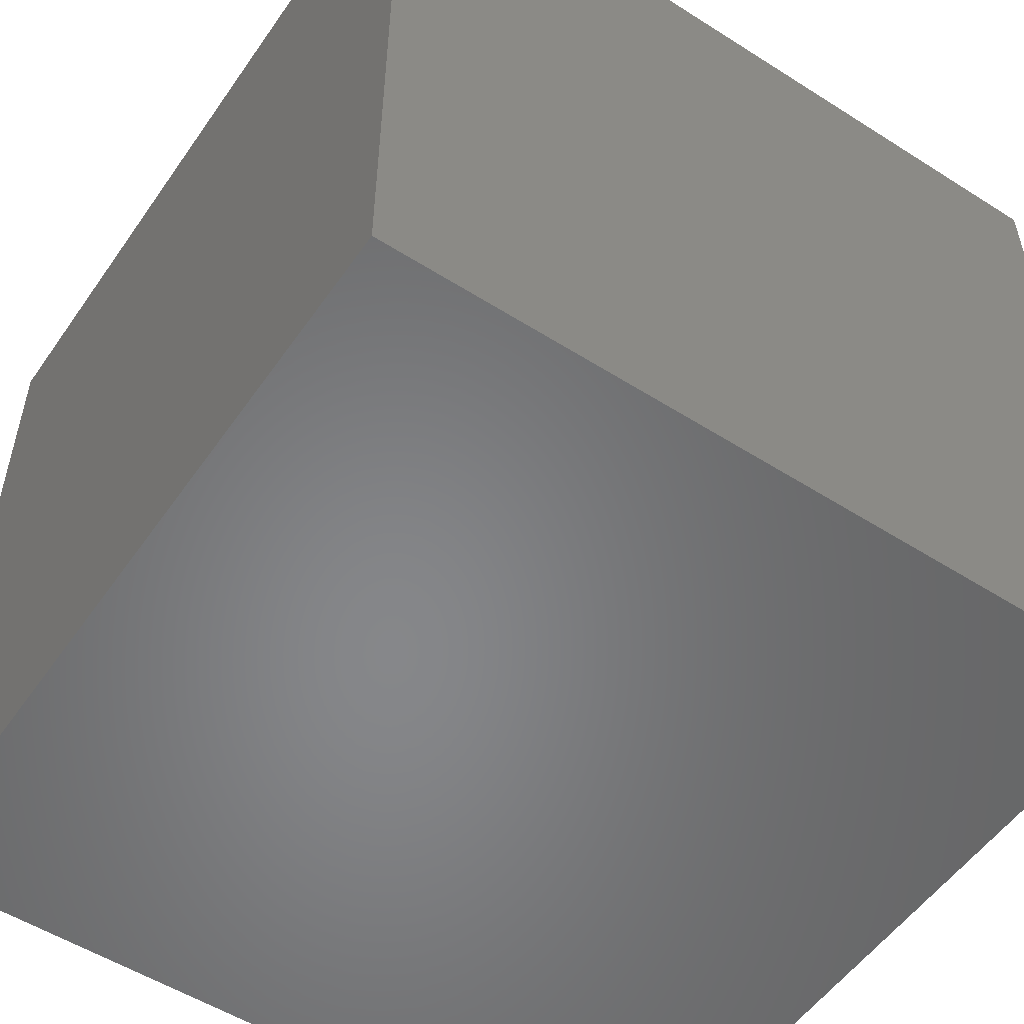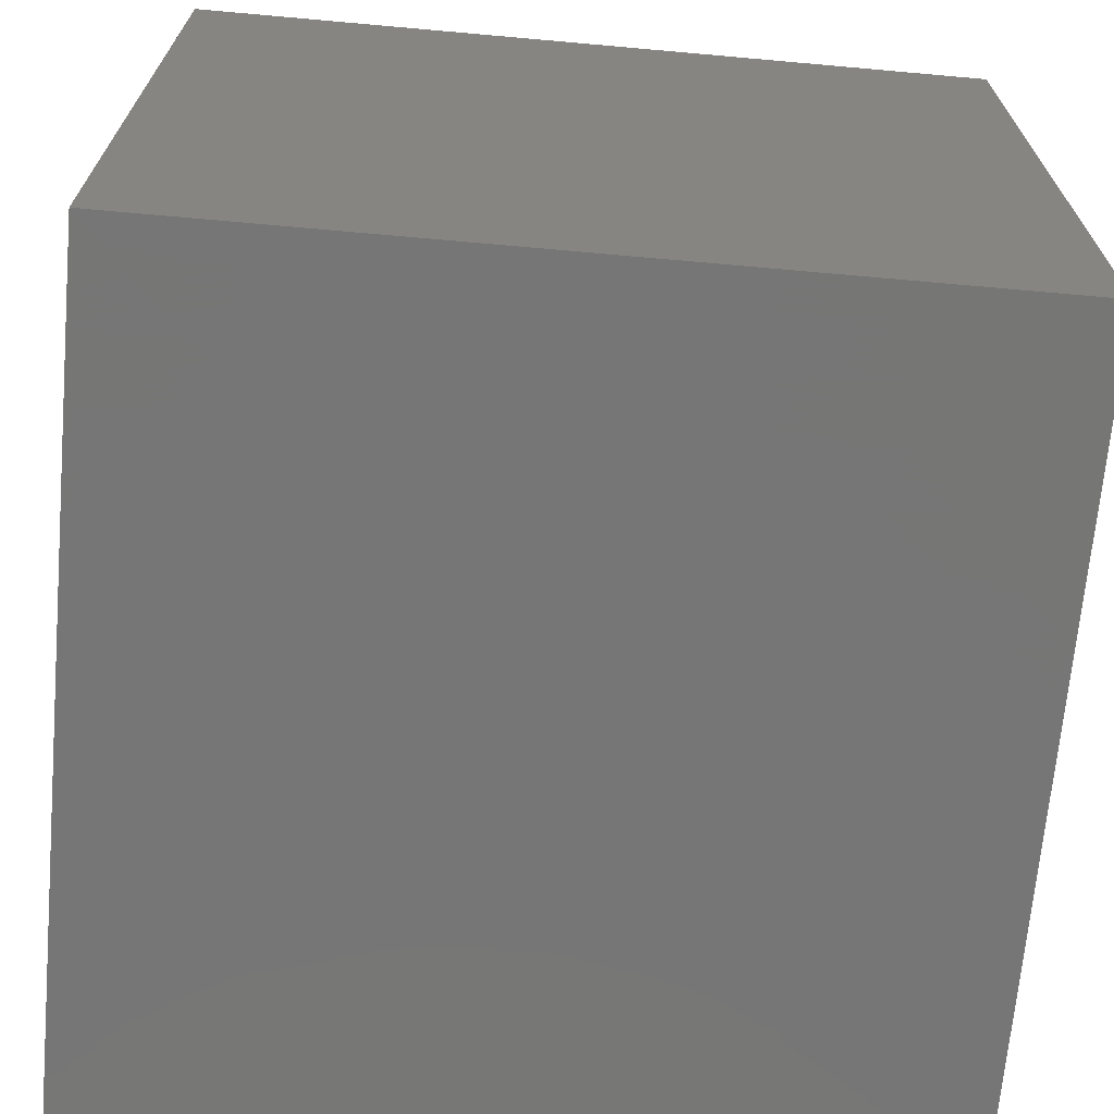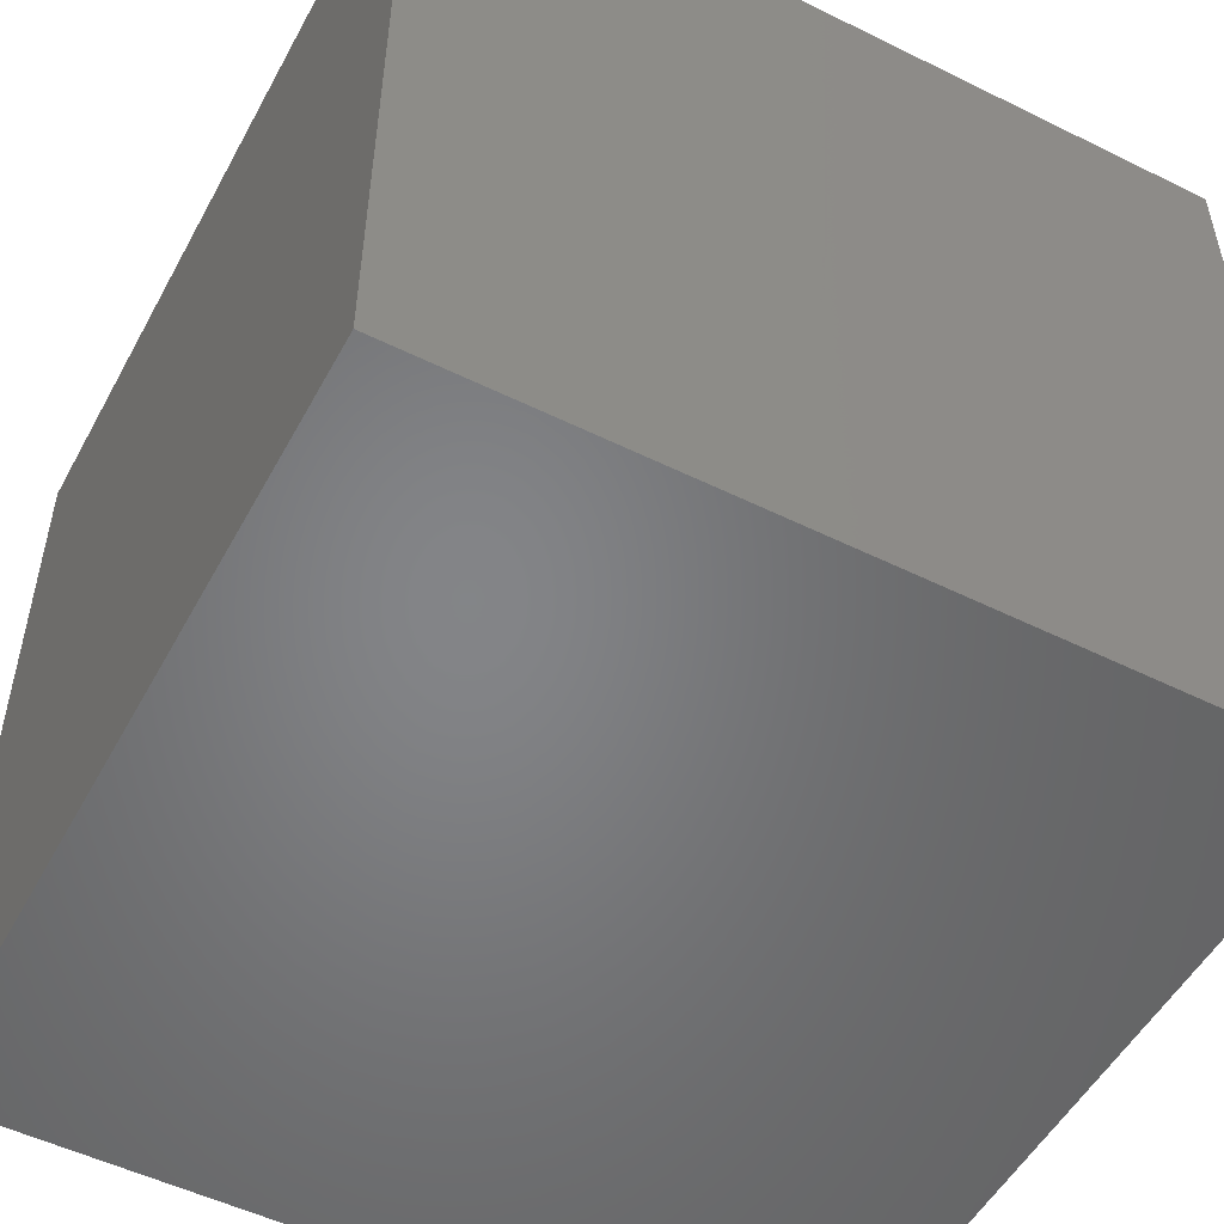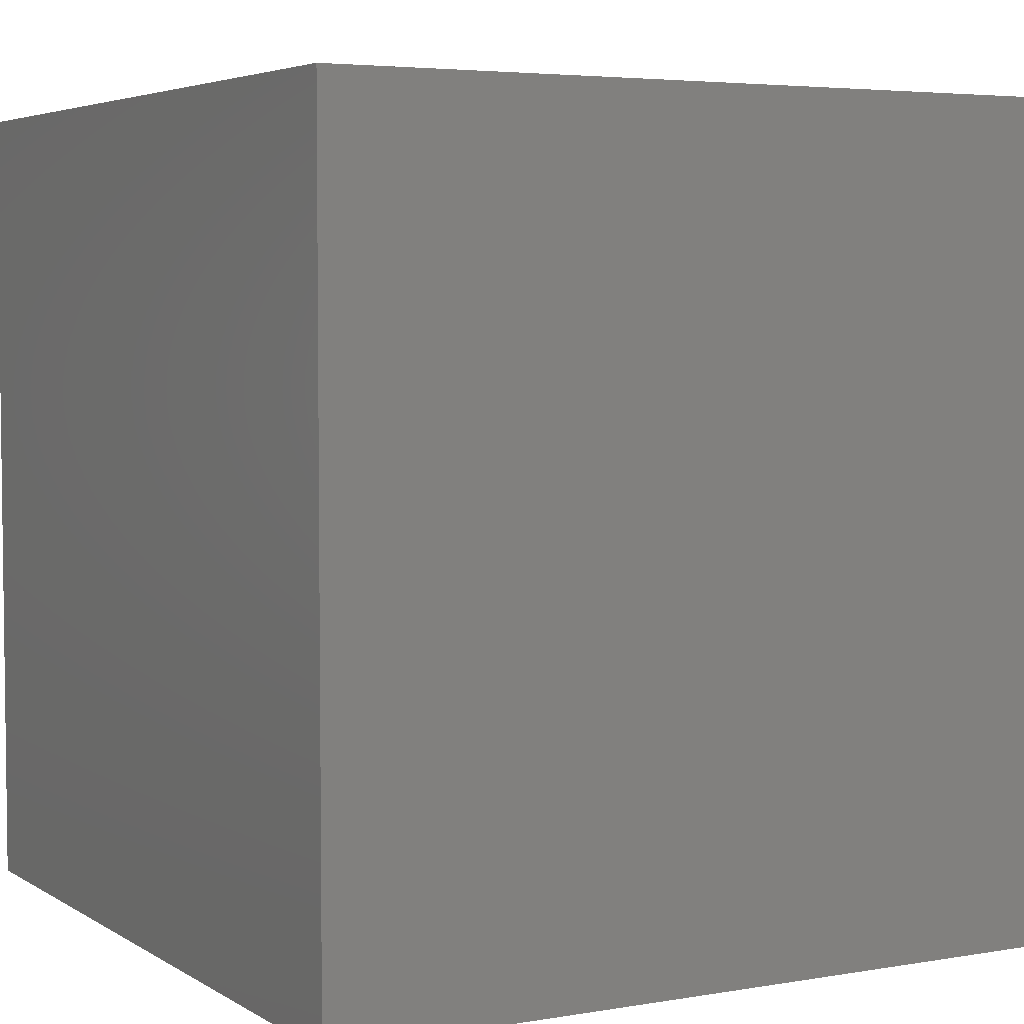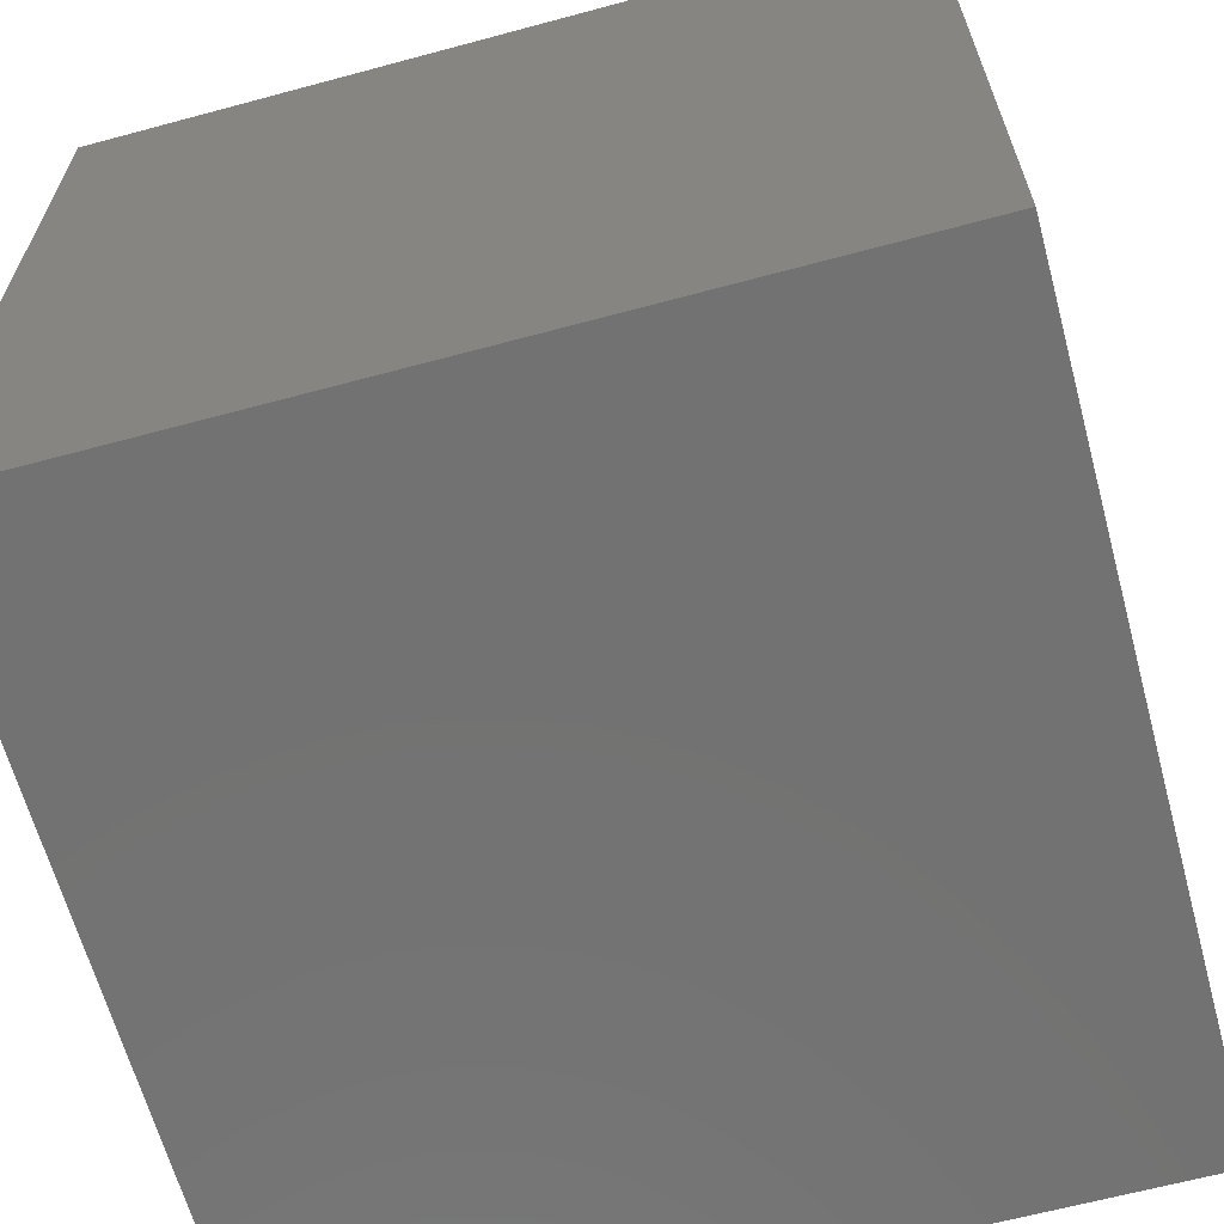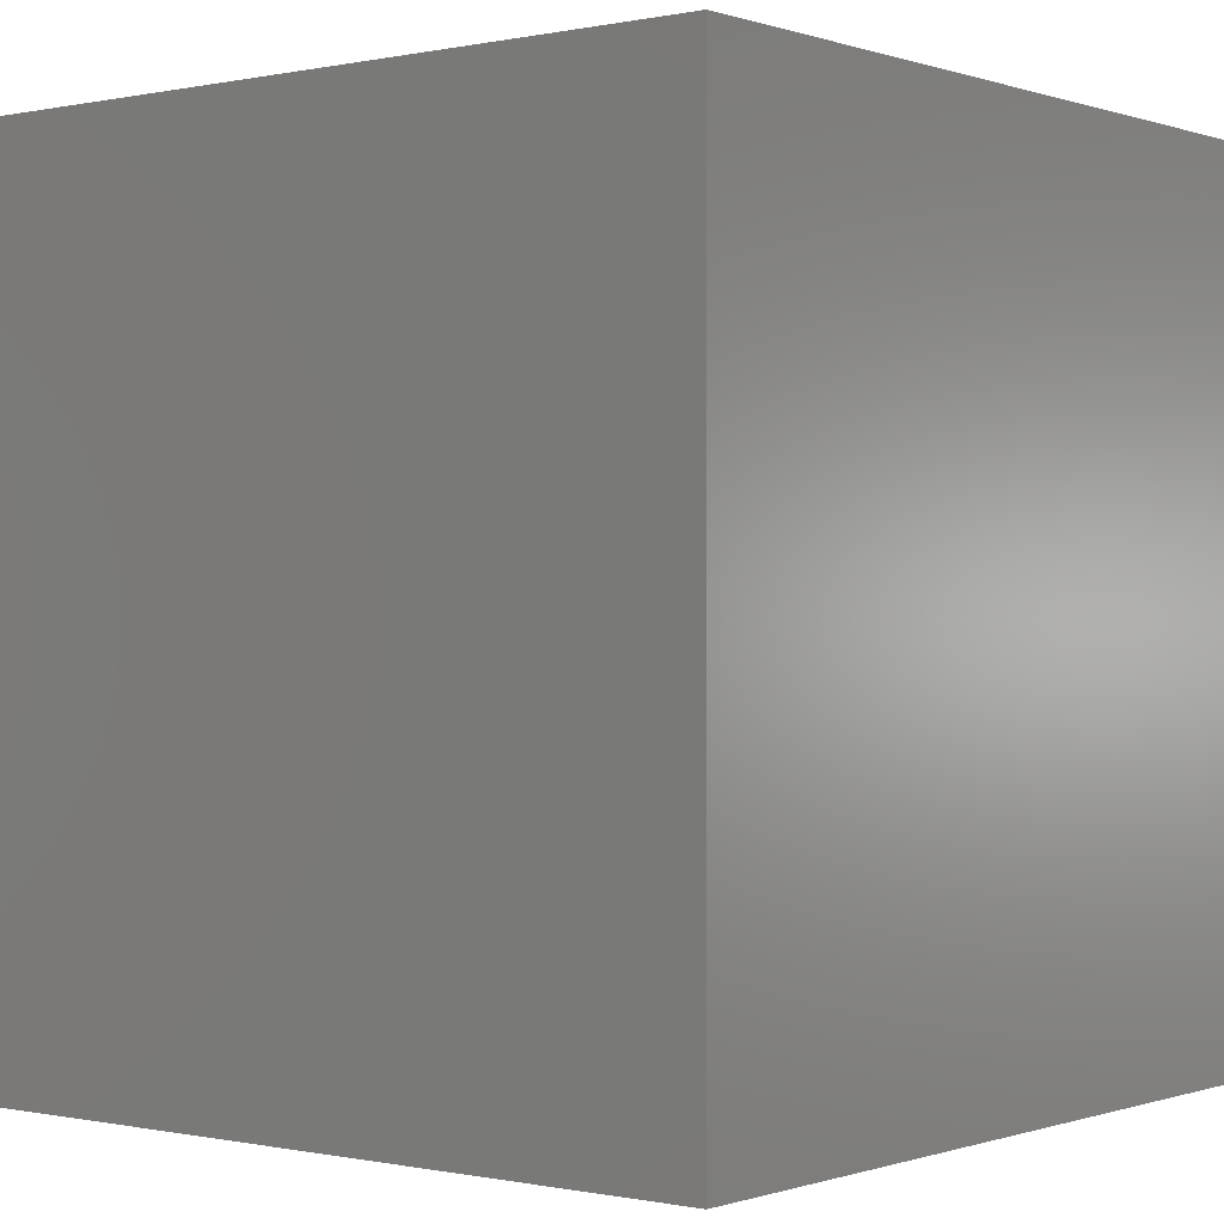
<metadata>
{"format":"stl","ext":"stl","renderer":"f3d","projection":"perspective","resolution":1024,"background":"white","views":[{"elev":-53.7,"azim":145.9,"up":"+Y"},{"elev":-68.8,"azim":84.9,"up":"+Y"},{"elev":-52.1,"azim":62.0,"up":"+Z"},{"elev":4.5,"azim":150.9,"up":"+Z"},{"elev":-64.3,"azim":-164.8,"up":"+Z"},{"elev":-0.2,"azim":128.6,"up":"+Y"}]}
</metadata>
<code>
# stl→obj: 104 verts, 204 faces
v 0 10 10
v 0 10 0
v 0 0 10
v 0 0 0
v 5.377 8.537 10
v 5.871 8.439 10
v 10 10 10
v 8.596 3.72 10
v 8.434 3.242 10
v 10 0 10
v 8.211 2.79 10
v 8.694 5.22 10
v 8.727 4.717 10
v 8.694 4.214 10
v 6.348 8.277 10
v 6.8 8.054 10
v 7.219 7.774 10
v 7.598 7.442 10
v 7.931 7.063 10
v 8.211 6.644 10
v 7.931 2.371 10
v 7.598 1.992 10
v 7.219 1.66 10
v 8.434 6.192 10
v 8.596 5.714 10
v 6.8 1.38 10
v 6.348 1.157 10
v 5.871 0.9949 10
v 4.874 8.57 10
v 4.371 8.537 10
v 2.528 1.66 10
v 2.149 1.992 10
v 1.817 2.371 10
v 1.817 7.063 10
v 2.149 7.442 10
v 2.528 7.774 10
v 2.947 8.054 10
v 3.399 8.277 10
v 3.876 8.439 10
v 5.377 0.8966 10
v 4.874 0.8636 10
v 4.371 0.8966 10
v 3.876 0.9949 10
v 3.399 1.157 10
v 2.947 1.38 10
v 1.537 2.79 10
v 1.314 3.242 10
v 1.152 3.72 10
v 1.053 4.214 10
v 1.02 4.717 10
v 1.053 5.22 10
v 1.152 5.714 10
v 1.314 6.192 10
v 1.537 6.644 10
v 10 10 0
v 10 0 0
v 8.694 4.214 1.921
v 8.727 4.717 1.921
v 8.694 5.22 1.921
v 8.596 5.714 1.921
v 8.434 6.192 1.921
v 8.211 6.644 1.921
v 7.931 7.063 1.921
v 7.598 7.442 1.921
v 7.219 7.774 1.921
v 6.8 8.054 1.921
v 6.348 8.277 1.921
v 5.871 8.439 1.921
v 5.377 8.537 1.921
v 4.874 8.57 1.921
v 4.371 8.537 1.921
v 3.876 8.439 1.921
v 3.399 8.277 1.921
v 2.947 8.054 1.921
v 2.528 7.774 1.921
v 2.149 7.442 1.921
v 1.817 7.063 1.921
v 1.537 6.644 1.921
v 1.314 6.192 1.921
v 1.152 5.714 1.921
v 1.053 5.22 1.921
v 1.02 4.717 1.921
v 1.053 4.214 1.921
v 1.152 3.72 1.921
v 1.314 3.242 1.921
v 1.537 2.79 1.921
v 1.817 2.371 1.921
v 2.149 1.992 1.921
v 2.528 1.66 1.921
v 2.947 1.38 1.921
v 3.399 1.157 1.921
v 3.876 0.9949 1.921
v 4.371 0.8966 1.921
v 4.874 0.8636 1.921
v 5.377 0.8966 1.921
v 5.871 0.9949 1.921
v 6.348 1.157 1.921
v 6.8 1.38 1.921
v 7.219 1.66 1.921
v 7.598 1.992 1.921
v 7.931 2.371 1.921
v 8.211 2.79 1.921
v 8.434 3.242 1.921
v 8.596 3.72 1.921
f 1 2 3
f 3 2 4
f 5 6 7
f 8 9 10
f 10 9 11
f 7 12 13
f 7 13 10
f 10 13 14
f 10 14 8
f 6 15 7
f 7 15 16
f 7 16 17
f 17 18 7
f 7 18 19
f 7 19 20
f 11 21 10
f 10 21 22
f 10 22 23
f 20 24 7
f 7 24 25
f 7 25 12
f 23 26 10
f 10 26 27
f 10 27 28
f 5 7 29
f 29 7 1
f 29 1 30
f 31 32 3
f 3 32 33
f 34 35 1
f 1 35 36
f 1 36 37
f 37 38 1
f 1 38 39
f 1 39 30
f 28 40 10
f 10 40 41
f 10 41 3
f 3 41 42
f 3 42 43
f 43 44 3
f 3 44 45
f 3 45 31
f 33 46 3
f 3 46 47
f 3 47 48
f 48 49 3
f 3 49 50
f 3 50 1
f 1 50 51
f 1 51 52
f 52 53 1
f 1 53 54
f 1 54 34
f 55 7 56
f 56 7 10
f 2 55 4
f 4 55 56
f 7 55 1
f 1 55 2
f 56 10 4
f 4 10 3
f 57 13 58
f 58 13 12
f 58 12 59
f 59 12 25
f 59 25 60
f 60 25 24
f 60 24 61
f 61 24 20
f 61 20 62
f 62 20 19
f 62 19 63
f 63 19 18
f 63 18 64
f 64 18 17
f 64 17 65
f 65 17 16
f 65 16 66
f 66 16 15
f 66 15 67
f 67 15 6
f 67 6 68
f 68 6 5
f 68 5 69
f 69 5 29
f 69 29 70
f 70 29 30
f 70 30 71
f 71 30 39
f 71 39 72
f 72 39 38
f 72 38 73
f 73 38 37
f 73 37 74
f 74 37 36
f 74 36 75
f 75 36 35
f 75 35 76
f 76 35 34
f 76 34 77
f 77 34 54
f 77 54 78
f 78 54 53
f 78 53 79
f 79 53 52
f 79 52 80
f 80 52 51
f 80 51 81
f 81 51 50
f 81 50 82
f 82 50 49
f 82 49 83
f 83 49 48
f 83 48 84
f 84 48 47
f 84 47 85
f 85 47 46
f 85 46 86
f 86 46 33
f 86 33 87
f 87 33 32
f 87 32 88
f 88 32 31
f 88 31 89
f 89 31 45
f 89 45 90
f 90 45 44
f 90 44 91
f 91 44 43
f 91 43 92
f 92 43 42
f 92 42 93
f 93 42 41
f 93 41 94
f 94 41 40
f 94 40 95
f 95 40 28
f 95 28 96
f 96 28 27
f 96 27 97
f 97 27 26
f 97 26 98
f 98 26 23
f 98 23 99
f 99 23 22
f 99 22 100
f 100 22 21
f 100 21 101
f 101 21 11
f 101 11 102
f 102 11 9
f 102 9 103
f 103 9 8
f 103 8 104
f 104 8 14
f 104 14 57
f 57 14 13
f 98 99 73
f 75 76 97
f 97 76 77
f 87 88 97
f 99 100 73
f 73 100 101
f 73 101 102
f 66 67 61
f 69 70 59
f 59 70 71
f 98 73 97
f 97 73 74
f 97 74 75
f 87 97 86
f 88 89 97
f 97 89 90
f 97 90 91
f 62 63 64
f 59 60 69
f 69 60 61
f 69 61 68
f 68 61 67
f 57 58 73
f 73 58 59
f 73 59 72
f 72 59 71
f 96 97 95
f 95 97 94
f 102 103 73
f 73 103 104
f 73 104 57
f 77 78 97
f 97 78 79
f 97 79 80
f 83 84 97
f 97 84 85
f 97 85 86
f 91 92 97
f 97 92 93
f 97 93 94
f 62 64 61
f 61 64 65
f 61 65 66
f 80 81 97
f 97 81 82
f 97 82 83

</code>
